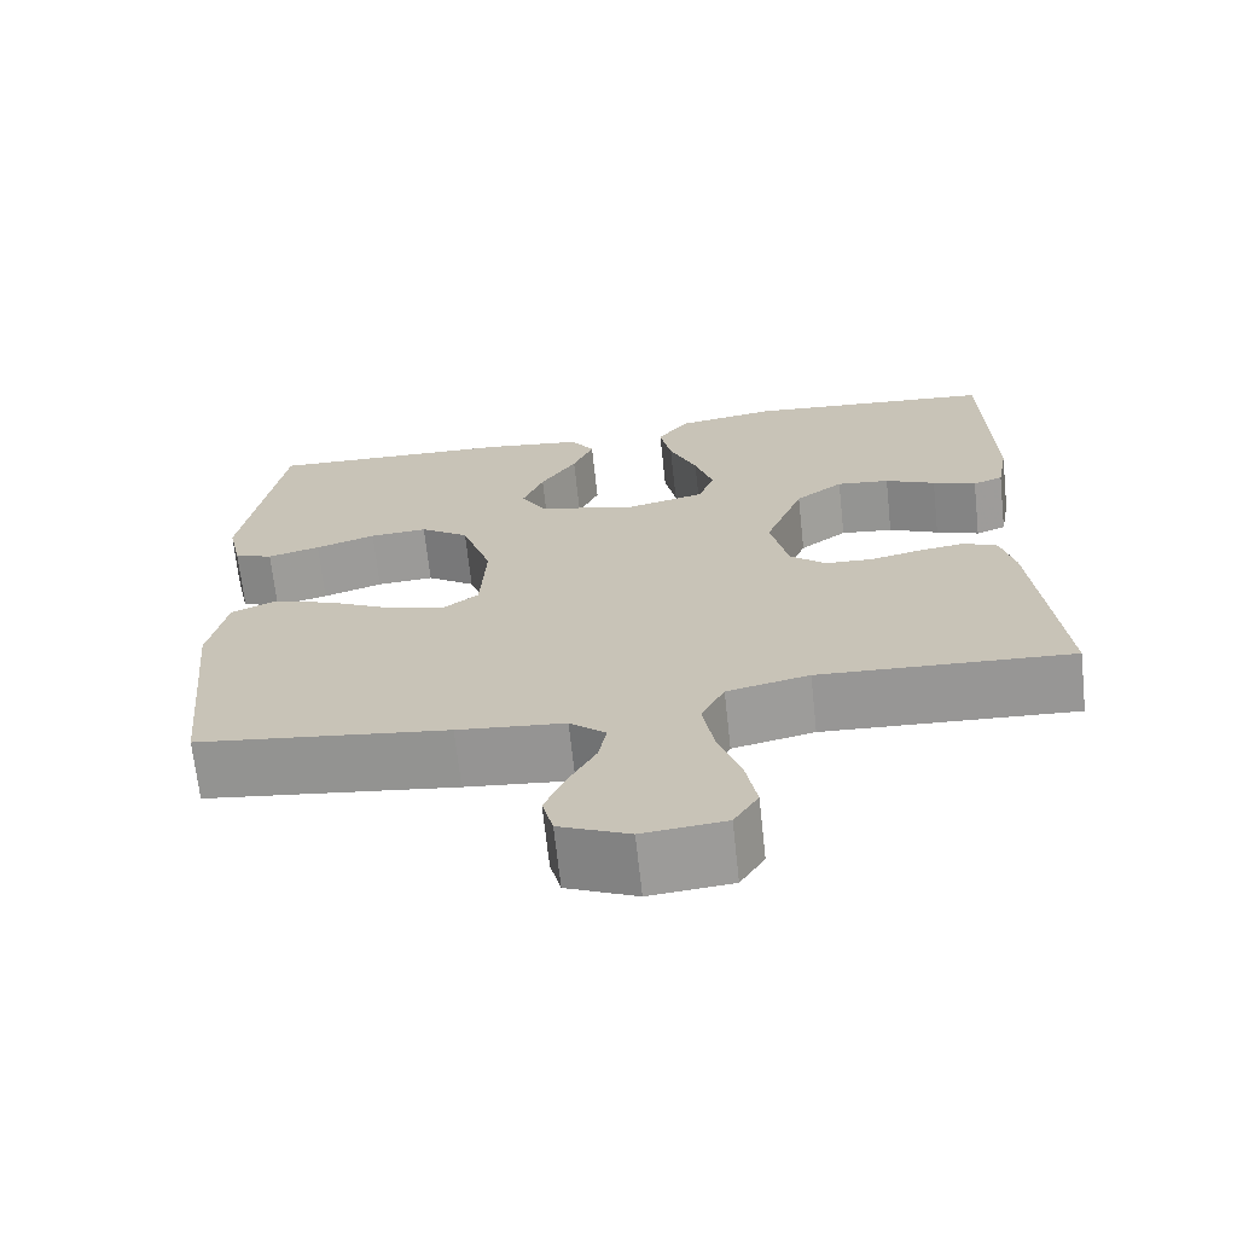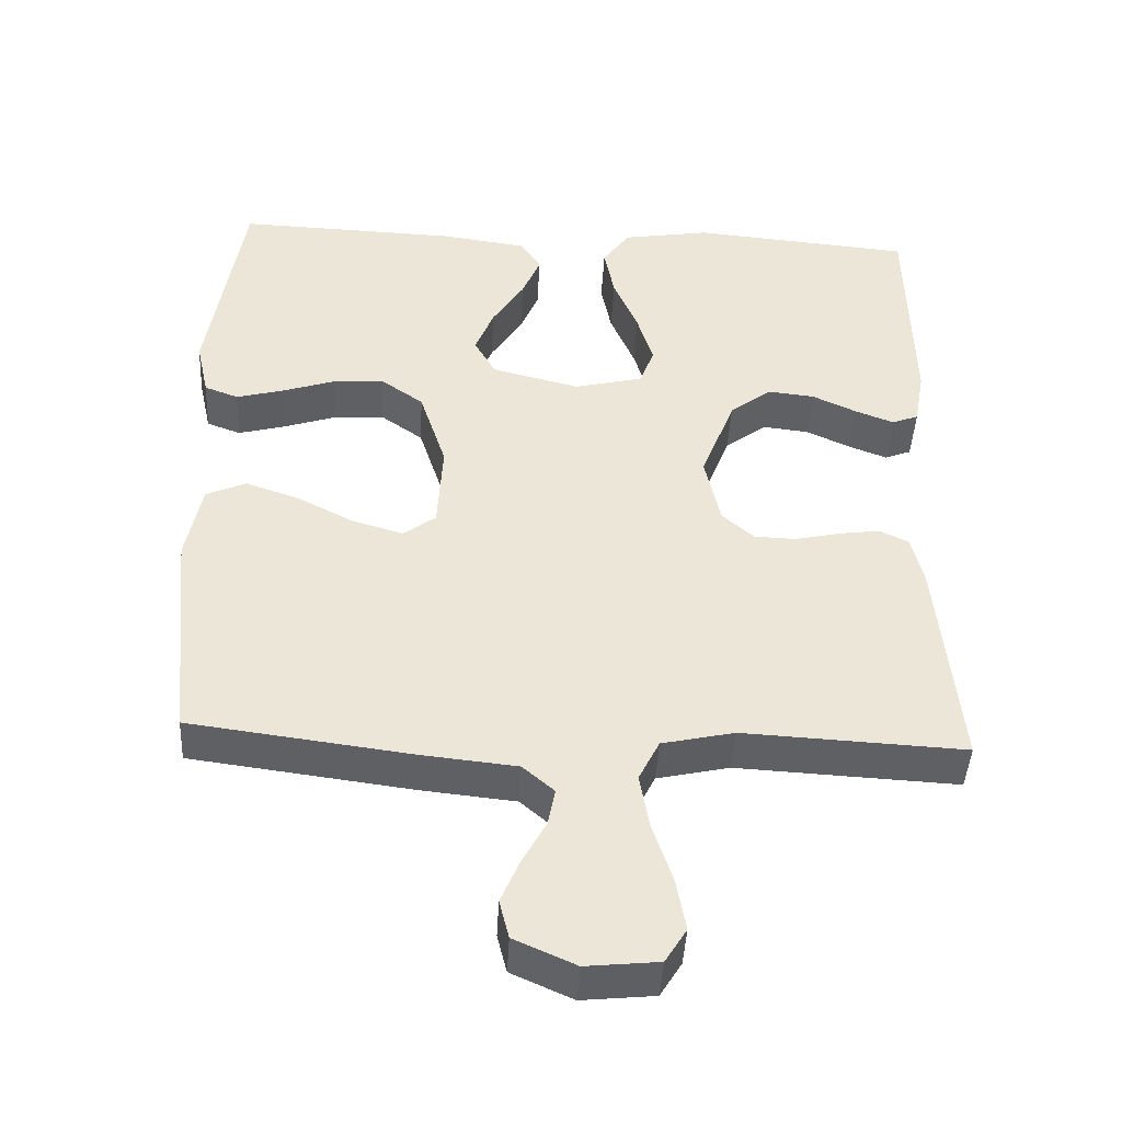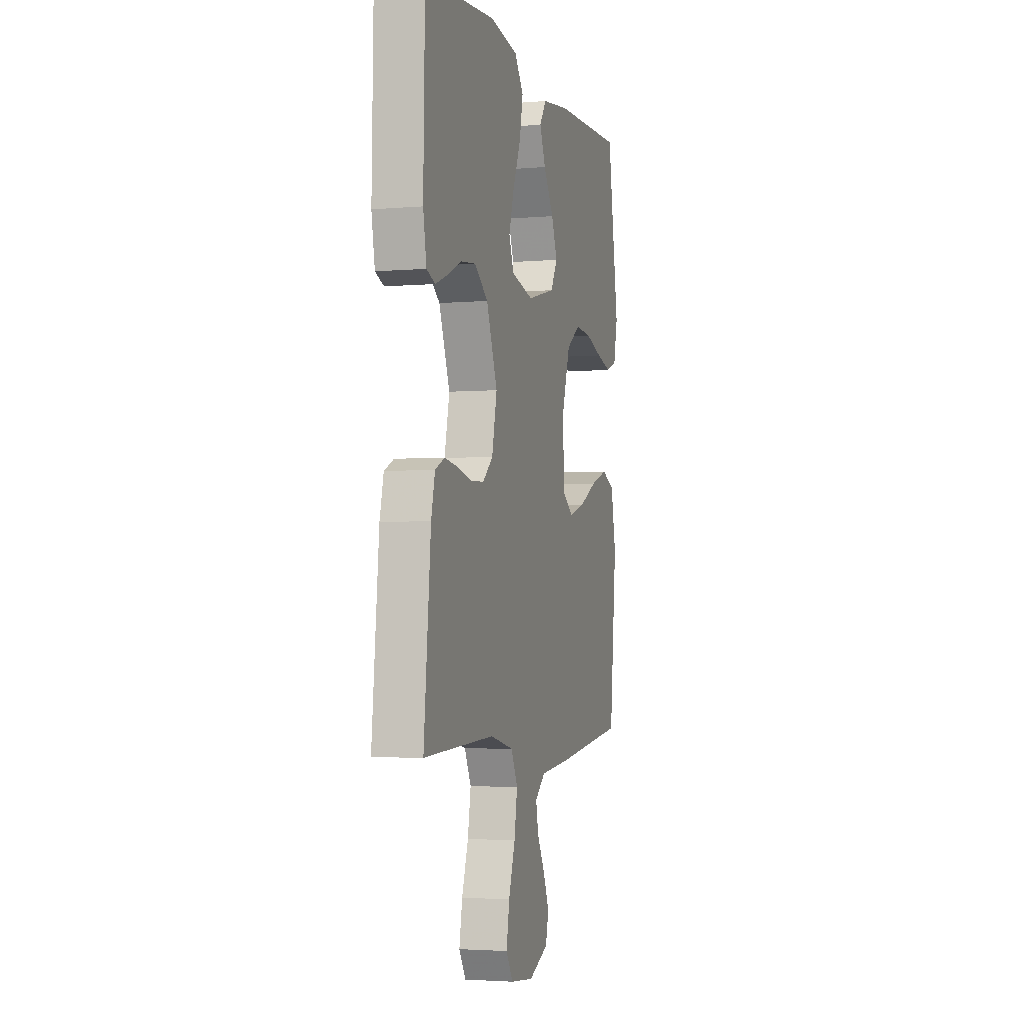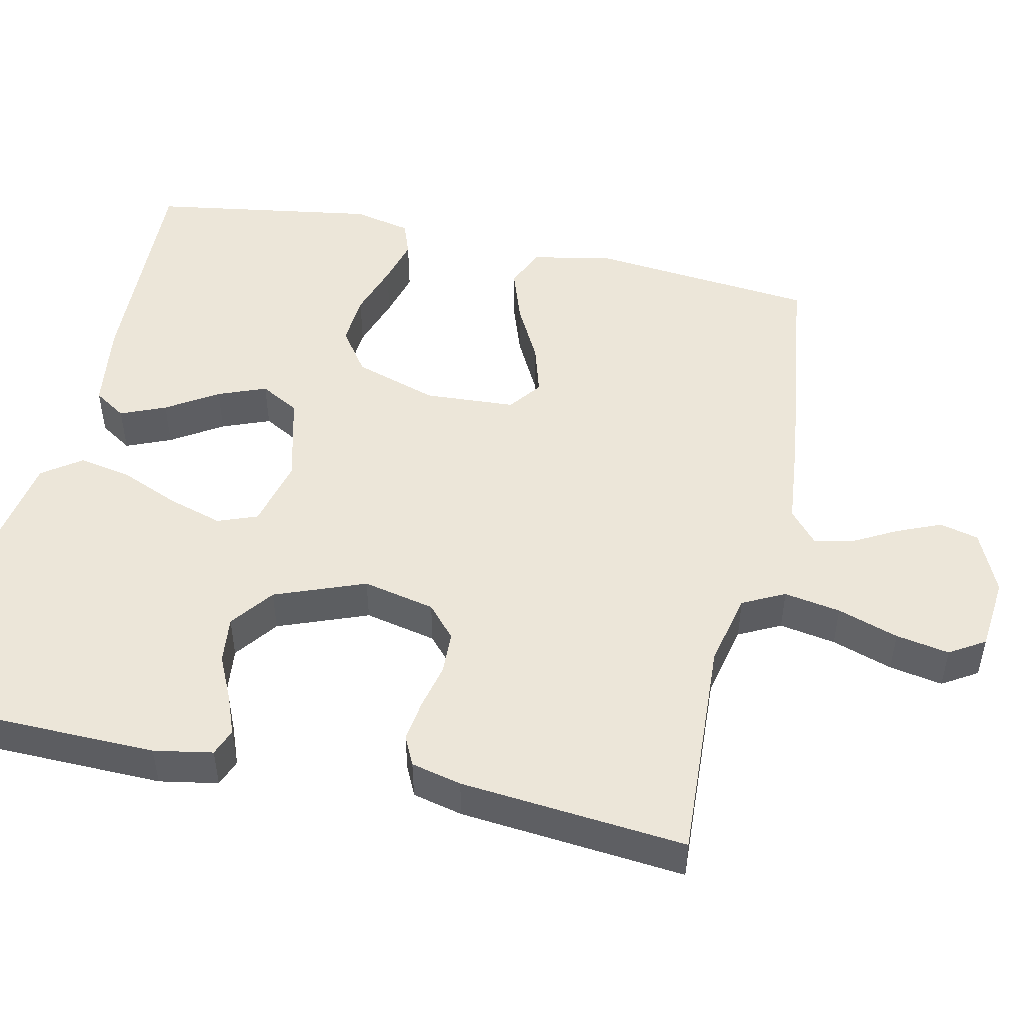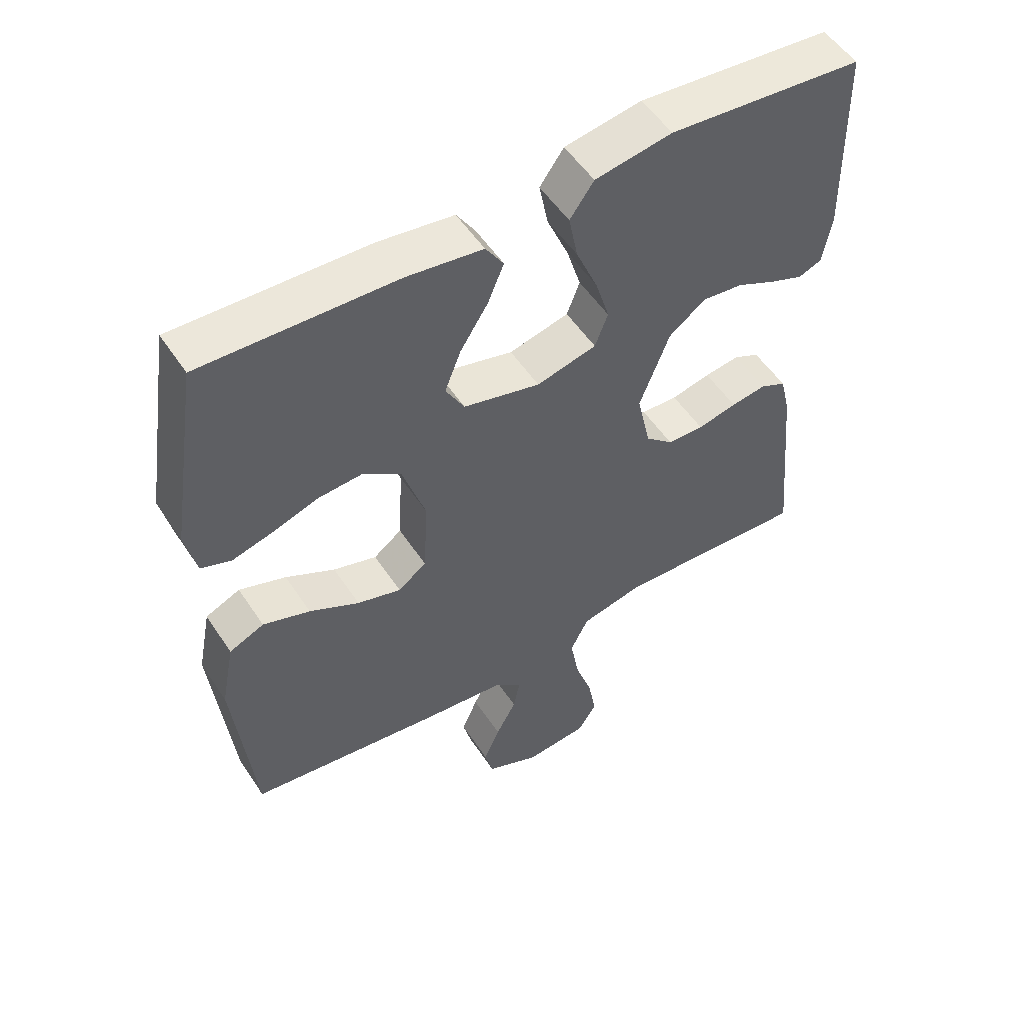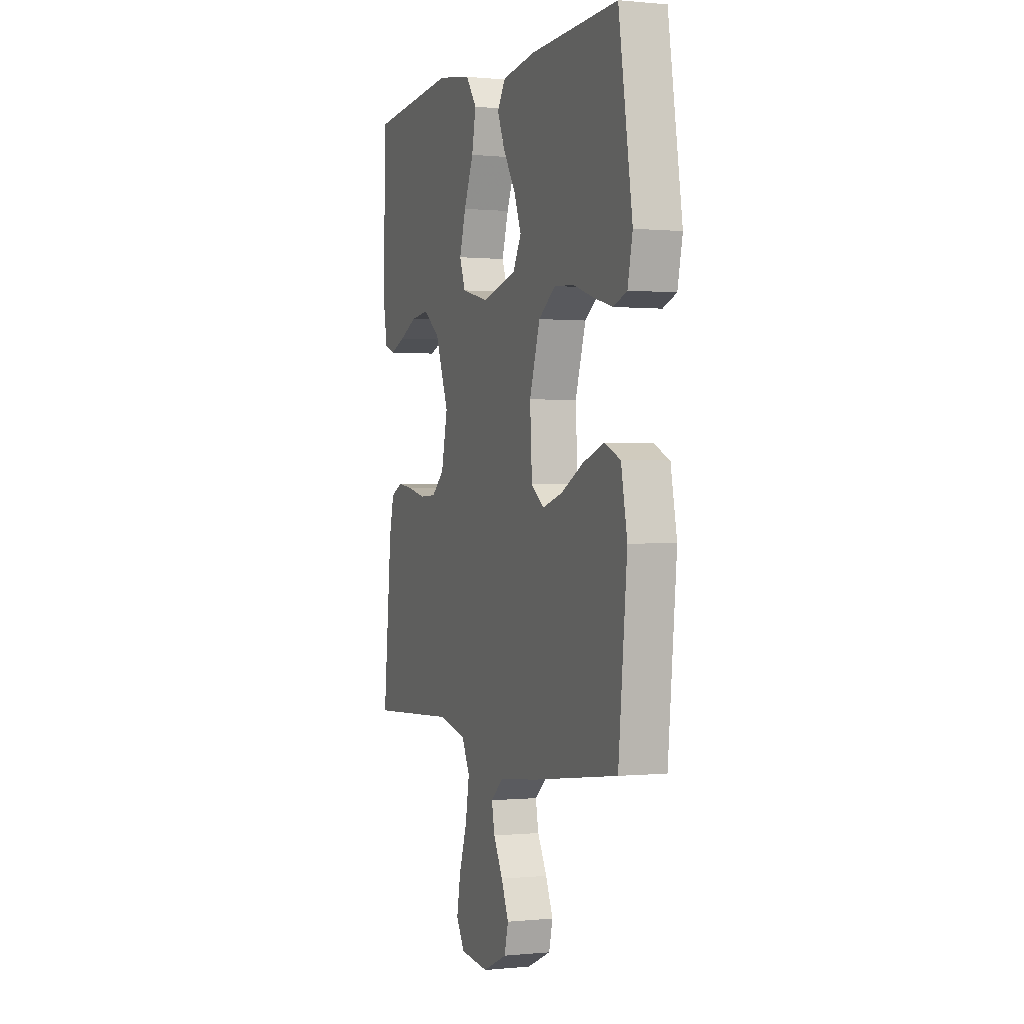
<metadata>
{"format":"obj","ext":"obj","renderer":"f3d","projection":"perspective","resolution":1024,"background":"white","views":[{"elev":-68.7,"azim":6.2,"up":"+Z"},{"elev":-44.0,"azim":-3.1,"up":"+Z"},{"elev":-3.3,"azim":106.2,"up":"+Z"},{"elev":49.2,"azim":102.3,"up":"+Y"},{"elev":53.2,"azim":-32.7,"up":"+Z"},{"elev":0.1,"azim":-110.7,"up":"+Z"}]}
</metadata>
<code>
v -0.5 0.07 0.5
v -0.2 0.07 0.49
v -0.083 0.07 0.474
v -0.055 0.07 0.431
v -0.08 0.07 0.371
v -0.123 0.07 0.303
v -0.148 0.07 0.239
v -0.119 0.07 0.187
v 0 0.07 0.157
v 0.093 0.07 0.18
v 0.113 0.07 0.233
v 0.091 0.07 0.305
v 0.058 0.07 0.383
v 0.044 0.07 0.454
v 0.081 0.07 0.506
v 0.2 0.07 0.526
v 0.5 0.07 0.5
v 0.506 0.07 0.2
v 0.492 0.07 0.122
v 0.456 0.07 0.108
v 0.404 0.07 0.128
v 0.344 0.07 0.156
v 0.281 0.07 0.163
v 0.224 0.07 0.12
v 0.178 0.07 0
v 0.199 0.07 -0.096
v 0.242 0.07 -0.134
v 0.299 0.07 -0.136
v 0.36 0.07 -0.122
v 0.415 0.07 -0.114
v 0.455 0.07 -0.133
v 0.471 0.07 -0.2
v 0.5 0.07 -0.5
v 0.2 0.07 -0.485
v 0.102 0.07 -0.507
v 0.074 0.07 -0.563
v 0.087 0.07 -0.638
v 0.114 0.07 -0.719
v 0.127 0.07 -0.79
v 0.098 0.07 -0.837
v 0 0.07 -0.847
v -0.083 0.07 -0.81
v -0.096 0.07 -0.758
v -0.071 0.07 -0.699
v -0.039 0.07 -0.64
v -0.029 0.07 -0.589
v -0.072 0.07 -0.552
v -0.2 0.07 -0.539
v -0.5 0.07 -0.5
v -0.53 0.07 -0.2
v -0.509 0.07 -0.093
v -0.455 0.07 -0.069
v -0.382 0.07 -0.094
v -0.305 0.07 -0.134
v -0.237 0.07 -0.154
v -0.193 0.07 -0.121
v -0.186 0.07 0
v -0.222 0.07 0.111
v -0.28 0.07 0.152
v -0.349 0.07 0.147
v -0.421 0.07 0.123
v -0.484 0.07 0.106
v -0.53 0.07 0.123
v -0.547 0.07 0.2
v -0.5 0 0.5
v -0.2 0 0.49
v -0.083 0 0.474
v -0.055 0 0.431
v -0.08 0 0.371
v -0.123 0 0.303
v -0.148 0 0.239
v -0.119 0 0.187
v 0 0 0.157
v 0.093 0 0.18
v 0.113 0 0.233
v 0.091 0 0.305
v 0.058 0 0.383
v 0.044 0 0.454
v 0.081 0 0.506
v 0.2 0 0.526
v 0.5 0 0.5
v 0.506 0 0.2
v 0.492 0 0.122
v 0.456 0 0.108
v 0.404 0 0.128
v 0.344 0 0.156
v 0.281 0 0.163
v 0.224 0 0.12
v 0.178 0 0
v 0.199 0 -0.096
v 0.242 0 -0.134
v 0.299 0 -0.136
v 0.36 0 -0.122
v 0.415 0 -0.114
v 0.455 0 -0.133
v 0.471 0 -0.2
v 0.5 0 -0.5
v 0.2 0 -0.485
v 0.102 0 -0.507
v 0.074 0 -0.563
v 0.087 0 -0.638
v 0.114 0 -0.719
v 0.127 0 -0.79
v 0.098 0 -0.837
v 0 0 -0.847
v -0.083 0 -0.81
v -0.096 0 -0.758
v -0.071 0 -0.699
v -0.039 0 -0.64
v -0.029 0 -0.589
v -0.072 0 -0.552
v -0.2 0 -0.539
v -0.5 0 -0.5
v -0.53 0 -0.2
v -0.509 0 -0.093
v -0.455 0 -0.069
v -0.382 0 -0.094
v -0.305 0 -0.134
v -0.237 0 -0.154
v -0.193 0 -0.121
v -0.186 0 0
v -0.222 0 0.111
v -0.28 0 0.152
v -0.349 0 0.147
v -0.421 0 0.123
v -0.484 0 0.106
v -0.53 0 0.123
v -0.547 0 0.2
f 4 5 6
f 3 4 6
f 2 3 6
f 1 2 6
f 64 1 6
f 63 64 6
f 62 63 6
f 61 62 6
f 60 61 6
f 59 60 6 7
f 58 59 7 8
f 57 58 8 9
f 56 57 9 10
f 52 53 54
f 51 52 54
f 50 51 54
f 49 50 54
f 48 49 54
f 47 48 54
f 46 47 54 55
f 43 44 45
f 42 43 45
f 41 42 45
f 40 41 45
f 39 40 45
f 38 39 45
f 37 38 45
f 36 37 45 46
f 46 55 56
f 36 46 56
f 35 36 56
f 32 33 34
f 31 32 34
f 30 31 34
f 29 30 34
f 28 29 34
f 34 35 56
f 28 34 56
f 27 28 56
f 20 21 22
f 19 20 22
f 18 19 22
f 17 18 22
f 16 17 22
f 15 16 22
f 14 15 22
f 13 14 22
f 12 13 22
f 11 12 22 23
f 10 11 23 24
f 26 27 56
f 25 26 56 10
f 10 24 25
f 70 69 68
f 70 68 67
f 70 67 66
f 70 66 65
f 70 65 128
f 70 128 127
f 70 127 126
f 70 126 125
f 70 125 124
f 71 70 124 123
f 72 71 123 122
f 73 72 122 121
f 74 73 121 120
f 118 117 116
f 118 116 115
f 118 115 114
f 118 114 113
f 118 113 112
f 118 112 111
f 119 118 111 110
f 109 108 107
f 109 107 106
f 109 106 105
f 109 105 104
f 109 104 103
f 109 103 102
f 109 102 101
f 110 109 101 100
f 120 119 110
f 120 110 100
f 120 100 99
f 98 97 96
f 98 96 95
f 98 95 94
f 98 94 93
f 98 93 92
f 120 99 98
f 120 98 92
f 120 92 91
f 86 85 84
f 86 84 83
f 86 83 82
f 86 82 81
f 86 81 80
f 86 80 79
f 86 79 78
f 86 78 77
f 86 77 76
f 87 86 76 75
f 88 87 75 74
f 120 91 90
f 74 120 90 89
f 89 88 74
f 1 65 66 2
f 2 66 67 3
f 3 67 68 4
f 4 68 69 5
f 5 69 70 6
f 6 70 71 7
f 7 71 72 8
f 8 72 73 9
f 9 73 74 10
f 10 74 75 11
f 11 75 76 12
f 12 76 77 13
f 13 77 78 14
f 14 78 79 15
f 15 79 80 16
f 16 80 81 17
f 17 81 82 18
f 18 82 83 19
f 19 83 84 20
f 20 84 85 21
f 21 85 86 22
f 22 86 87 23
f 23 87 88 24
f 24 88 89 25
f 25 89 90 26
f 26 90 91 27
f 27 91 92 28
f 28 92 93 29
f 29 93 94 30
f 30 94 95 31
f 31 95 96 32
f 32 96 97 33
f 33 97 98 34
f 34 98 99 35
f 35 99 100 36
f 36 100 101 37
f 37 101 102 38
f 38 102 103 39
f 39 103 104 40
f 40 104 105 41
f 41 105 106 42
f 42 106 107 43
f 43 107 108 44
f 44 108 109 45
f 45 109 110 46
f 46 110 111 47
f 47 111 112 48
f 48 112 113 49
f 49 113 114 50
f 50 114 115 51
f 51 115 116 52
f 52 116 117 53
f 53 117 118 54
f 54 118 119 55
f 55 119 120 56
f 56 120 121 57
f 57 121 122 58
f 58 122 123 59
f 59 123 124 60
f 60 124 125 61
f 61 125 126 62
f 62 126 127 63
f 63 127 128 64
f 64 128 65 1

</code>
